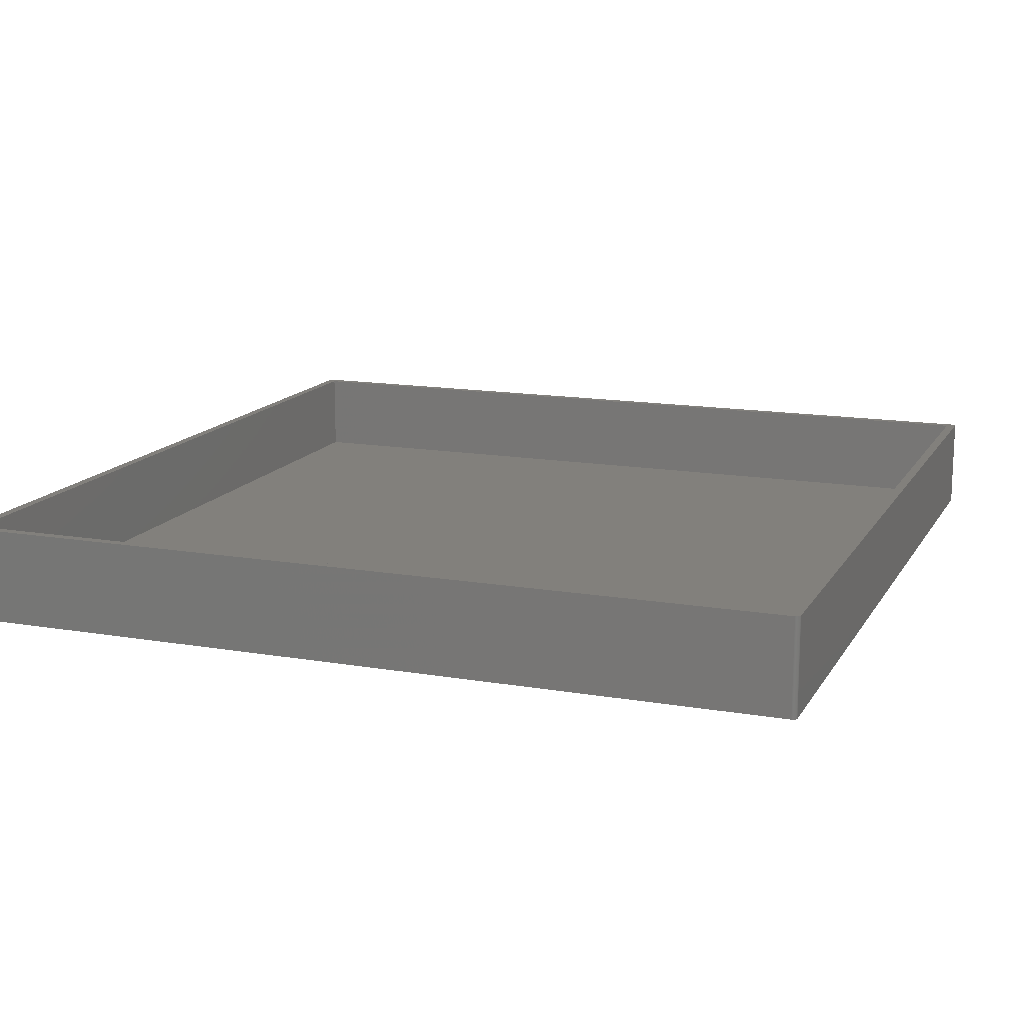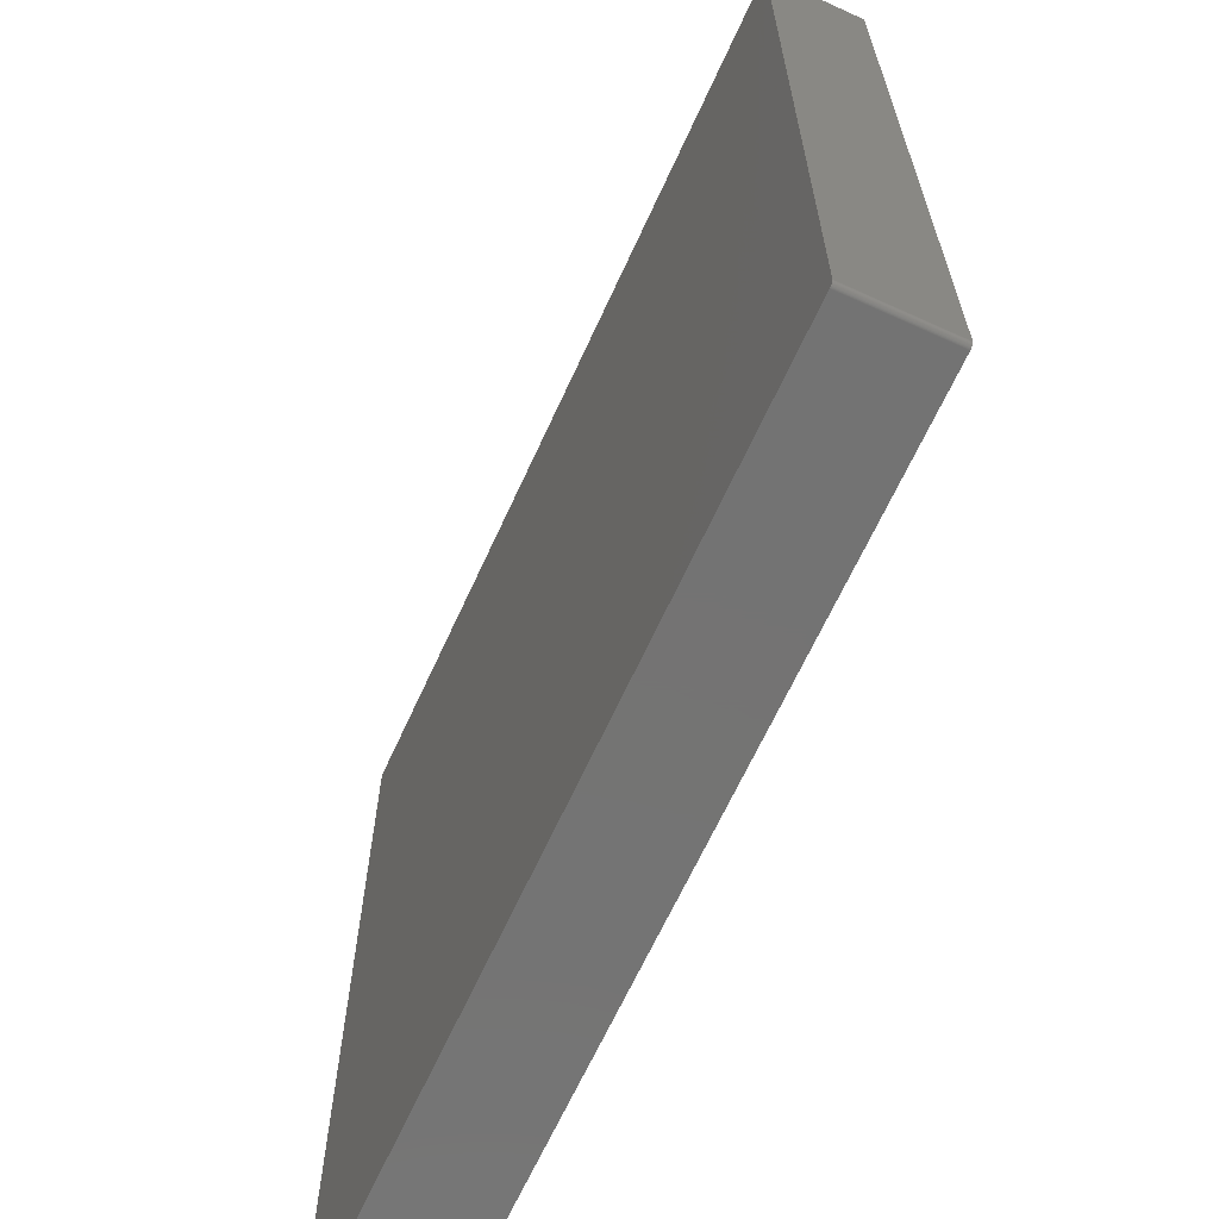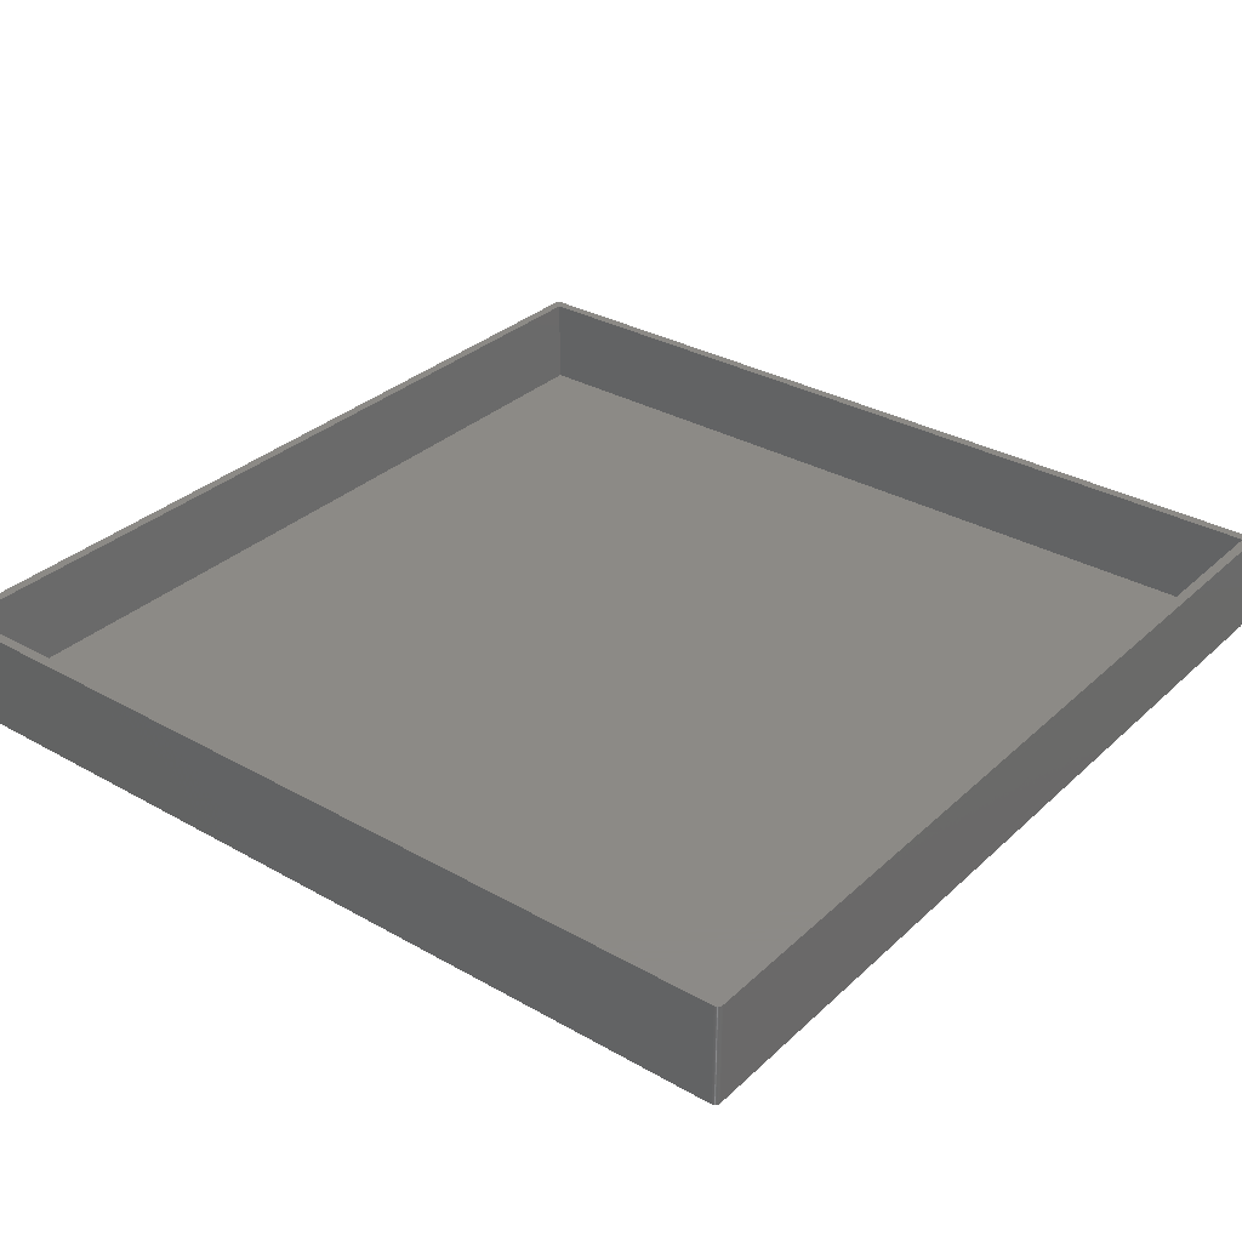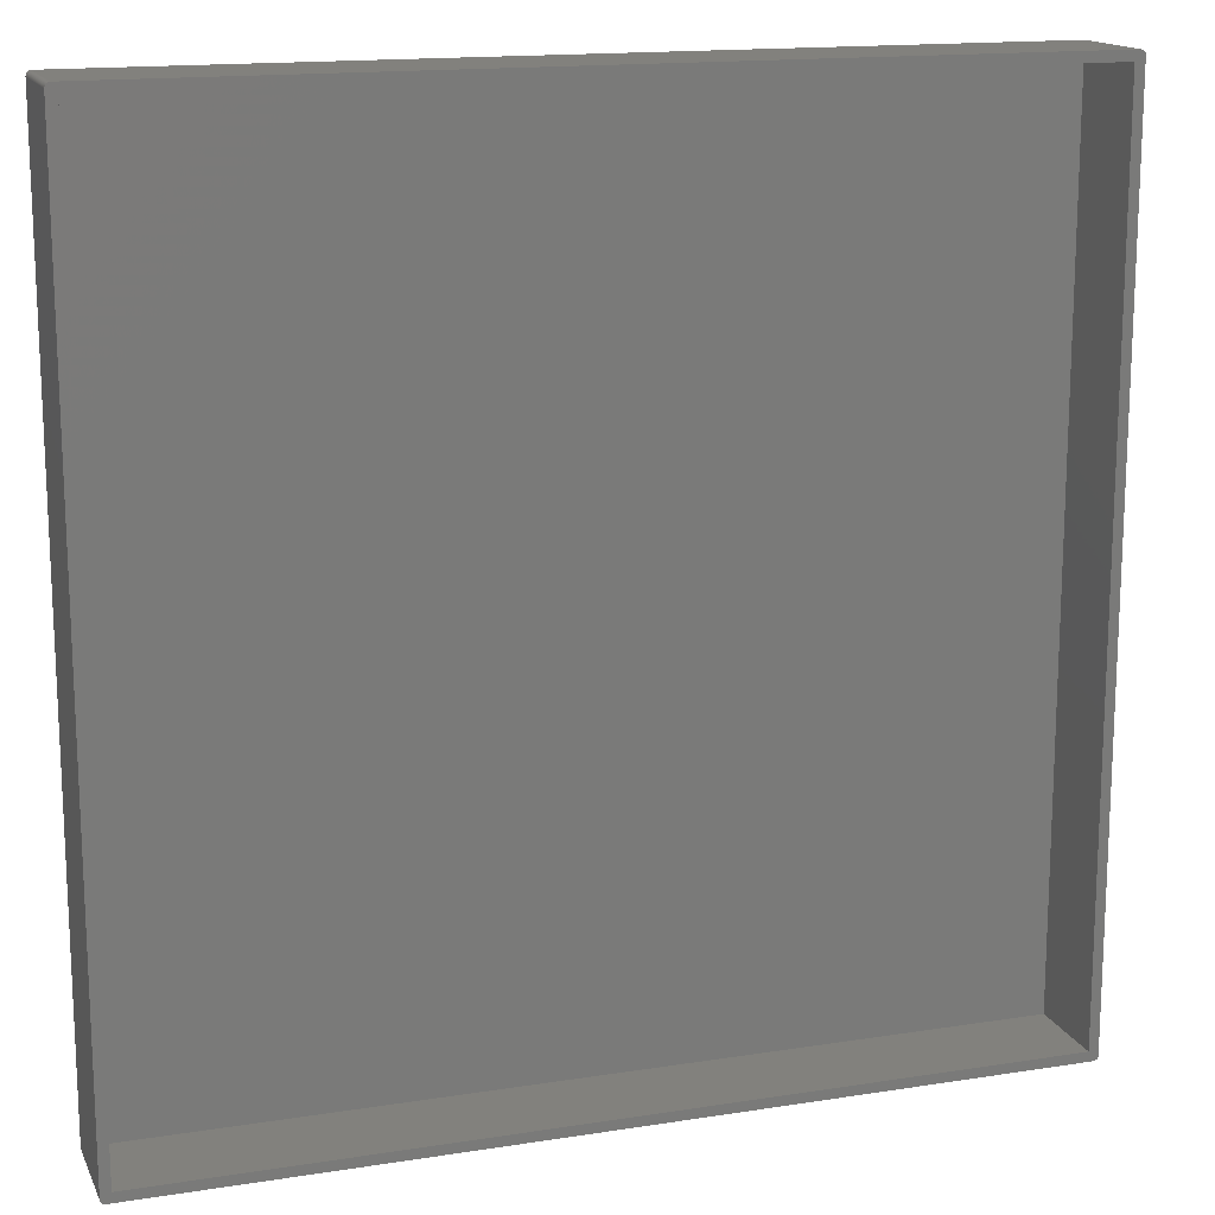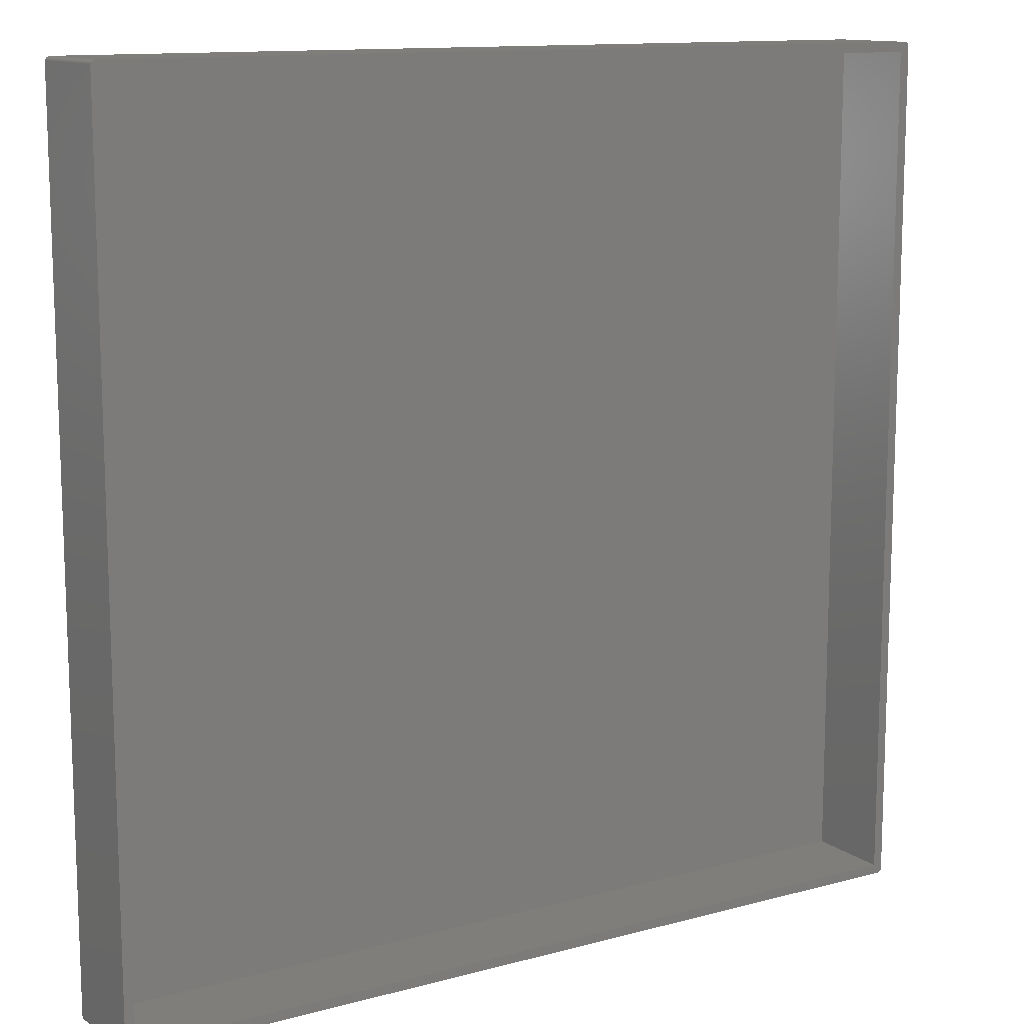
<metadata>
{"format":"stl","ext":"stl","renderer":"f3d","projection":"perspective","resolution":1024,"background":"white","views":[{"elev":14.4,"azim":-69.4,"up":"+Z"},{"elev":-65.7,"azim":-114.5,"up":"+Y"},{"elev":32.1,"azim":128.3,"up":"+Z"},{"elev":15.4,"azim":-18.4,"up":"+Y"},{"elev":12.4,"azim":-32.4,"up":"+Y"}]}
</metadata>
<code>
# stl→obj: 272 verts, 540 faces
v -89.05 -90 -10
v -89 -90 10
v -89.05 -90 10
v -89 -90 -10
v -89.1 -90 -10
v -89.1 -90 10
v -89.43 -89.9 -10
v -89.38 -89.92 10
v -89.43 -89.9 10
v -89.38 -89.92 -10
v -90 -89 -10
v -90 89 10
v -90 89 -10
v -90 -89 10
v -89.24 -89.97 -10
v -89.2 -89.98 10
v -89.24 -89.97 10
v -89.2 -89.98 -10
v -89.15 -89.99 -10
v -89.15 -89.99 10
v -89.34 -89.94 -10
v -89.29 -89.96 10
v -89.34 -89.94 10
v -89.29 -89.96 -10
v 89 -90 10
v 89 -90 -10
v -89.47 -89.88 -10
v -89.47 -89.88 10
v -89.67 -89.74 -10
v -89.63 -89.77 10
v -89.67 -89.74 10
v -89.63 -89.77 -10
v -89.6 -89.8 10
v -89.6 -89.8 -10
v 89.05 -90 10
v 89.05 -90 -10
v 89.38 -89.92 -10
v 89.43 -89.9 10
v 89.38 -89.92 10
v 89.43 -89.9 -10
v 89 90 -10
v -89 90 10
v 89 90 10
v -89 90 -10
v 88 88 10
v 90 89 10
v 90 89.05 10
v 90 -89 10
v 90 89.1 10
v 88 -88 10
v 89.99 89.15 10
v 90 -89.05 10
v 89.98 89.2 10
v 90 -89.1 10
v 89.97 89.24 10
v 89.99 -89.15 10
v 89.96 89.29 10
v 89.98 -89.2 10
v 89.94 89.34 10
v 89.97 -89.24 10
v 89.92 89.38 10
v 89.96 -89.29 10
v 89.9 89.43 10
v 89.94 -89.34 10
v 89.88 89.47 10
v 89.92 -89.38 10
v 89.86 89.51 10
v 89.9 -89.43 10
v 89.83 89.56 10
v 89.88 -89.47 10
v 89.8 89.6 10
v 89.86 -89.51 10
v 89.77 89.63 10
v 89.83 -89.56 10
v 89.74 89.67 10
v 89.8 -89.6 10
v 89.71 89.71 10
v 89.77 -89.63 10
v 89.67 89.74 10
v 89.74 -89.67 10
v 89.63 89.77 10
v 89.71 -89.71 10
v 89.6 89.8 10
v 89.67 -89.74 10
v 89.56 89.83 10
v 89.63 -89.77 10
v 89.51 89.86 10
v 89.6 -89.8 10
v 89.47 89.88 10
v 89.56 -89.83 10
v 89.43 89.9 10
v 89.51 -89.86 10
v 89.38 89.92 10
v 89.47 -89.88 10
v 89.34 89.94 10
v 89.29 89.96 10
v 89.24 89.97 10
v 89.34 -89.94 10
v 89.2 89.98 10
v 89.29 -89.96 10
v 89.15 89.99 10
v 89.24 -89.97 10
v 89.1 90 10
v 89.2 -89.98 10
v 89.05 90 10
v 89.15 -89.99 10
v 89.1 -90 10
v -88 88 10
v -88 -88 10
v -89.05 90 10
v -89.1 90 10
v -89.15 89.99 10
v -89.2 89.98 10
v -89.24 89.97 10
v -89.29 89.96 10
v -89.34 89.94 10
v -89.38 89.92 10
v -89.43 89.9 10
v -89.47 89.88 10
v -89.51 89.86 10
v -89.56 89.83 10
v -89.6 89.8 10
v -89.51 -89.86 10
v -89.63 89.77 10
v -89.56 -89.83 10
v -89.67 89.74 10
v -89.71 89.71 10
v -89.74 89.67 10
v -89.77 89.63 10
v -89.71 -89.71 10
v -89.8 89.6 10
v -89.74 -89.67 10
v -89.83 89.56 10
v -89.77 -89.63 10
v -89.86 89.51 10
v -89.8 -89.6 10
v -89.88 89.47 10
v -89.83 -89.56 10
v -89.9 89.43 10
v -89.86 -89.51 10
v -89.92 89.38 10
v -89.88 -89.47 10
v -89.94 89.34 10
v -89.9 -89.43 10
v -89.96 89.29 10
v -89.92 -89.38 10
v -89.97 89.24 10
v -89.94 -89.34 10
v -89.98 89.2 10
v -89.96 -89.29 10
v -89.99 89.15 10
v -89.97 -89.24 10
v -90 89.1 10
v -89.98 -89.2 10
v -90 89.05 10
v -89.99 -89.15 10
v -90 -89.1 10
v -90 -89.05 10
v -89.56 -89.83 -10
v -89.51 -89.86 -10
v -89.71 -89.71 -10
v -89.8 -89.6 -10
v -89.83 -89.56 -10
v 89.56 -89.83 -10
v 89.6 -89.8 -10
v 90 89 -10
v 90 -89 -10
v 89.94 -89.34 -10
v 89.92 -89.38 -10
v 89.05 90 -10
v -89.74 -89.67 -10
v -89.88 -89.47 -10
v -89.9 -89.43 -10
v -89.86 -89.51 -10
v -89.96 -89.29 -10
v -89.97 -89.24 -10
v 89.29 -89.96 -10
v 89.34 -89.94 -10
v 89.47 -89.88 -10
v 89.51 -89.86 -10
v 89.97 89.24 -10
v 89.98 89.2 -10
v -89.77 89.63 -10
v -89.74 89.67 -10
v -89.98 89.2 -10
v -89.97 89.24 -10
v -89.77 -89.63 -10
v 90 -89.05 -10
v 90 -89.1 -10
v 89.99 -89.15 -10
v 90 89.05 -10
v 89.98 -89.2 -10
v 90 89.1 -10
v 89.97 -89.24 -10
v 89.99 89.15 -10
v 89.96 -89.29 -10
v 89.96 89.29 -10
v 89.9 -89.43 -10
v 89.94 89.34 -10
v 89.88 -89.47 -10
v 89.92 89.38 -10
v 89.86 -89.51 -10
v 89.9 89.43 -10
v 89.83 -89.56 -10
v 89.88 89.47 -10
v 89.8 -89.6 -10
v 89.86 89.51 -10
v 89.77 -89.63 -10
v 89.83 89.56 -10
v 89.74 -89.67 -10
v 89.8 89.6 -10
v 89.71 -89.71 -10
v 89.77 89.63 -10
v 89.67 -89.74 -10
v 89.74 89.67 -10
v 89.63 -89.77 -10
v 89.71 89.71 -10
v 89.67 89.74 -10
v 89.63 89.77 -10
v 89.6 89.8 -10
v 89.56 89.83 -10
v 89.51 89.86 -10
v 89.47 89.88 -10
v 89.43 89.9 -10
v 89.38 89.92 -10
v 89.24 -89.97 -10
v 89.34 89.94 -10
v 89.2 -89.98 -10
v 89.29 89.96 -10
v 89.15 -89.99 -10
v 89.24 89.97 -10
v 89.1 -90 -10
v 89.2 89.98 -10
v 89.15 89.99 -10
v 89.1 90 -10
v -89.05 90 -10
v -89.1 90 -10
v -89.15 89.99 -10
v -89.2 89.98 -10
v -89.24 89.97 -10
v -89.29 89.96 -10
v -89.34 89.94 -10
v -89.38 89.92 -10
v -89.43 89.9 -10
v -89.47 89.88 -10
v -89.51 89.86 -10
v -89.56 89.83 -10
v -89.6 89.8 -10
v -89.63 89.77 -10
v -89.67 89.74 -10
v -89.71 89.71 -10
v -89.8 89.6 -10
v -89.83 89.56 -10
v -89.86 89.51 -10
v -89.92 -89.38 -10
v -89.88 89.47 -10
v -89.94 -89.34 -10
v -89.9 89.43 -10
v -89.92 89.38 -10
v -89.94 89.34 -10
v -89.98 -89.2 -10
v -89.96 89.29 -10
v -89.99 -89.15 -10
v -90 -89.1 -10
v -90 -89.05 -10
v -89.99 89.15 -10
v -90 89.1 -10
v -90 89.05 -10
v -88 88 -8
v -88 -88 -8
v 88 -88 -8
v 88 88 -8
f 1 2 3
f 2 1 4
f 5 3 6
f 3 5 1
f 7 8 9
f 8 7 10
f 11 12 13
f 12 11 14
f 15 16 17
f 16 15 18
f 19 6 20
f 6 19 5
f 21 22 23
f 22 21 24
f 24 17 22
f 17 24 15
f 4 25 2
f 25 4 26
f 18 20 16
f 20 18 19
f 10 23 8
f 23 10 21
f 27 9 28
f 9 27 7
f 29 30 31
f 30 29 32
f 32 33 30
f 33 32 34
f 26 35 25
f 35 26 36
f 37 38 39
f 38 37 40
f 41 42 43
f 42 41 44
f 45 46 47
f 46 45 48
f 45 47 49
f 50 48 45
f 45 49 51
f 48 50 52
f 45 51 53
f 52 50 54
f 45 53 55
f 54 50 56
f 45 55 57
f 56 50 58
f 45 57 59
f 58 50 60
f 45 59 61
f 60 50 62
f 45 61 63
f 62 50 64
f 45 63 65
f 64 50 66
f 45 65 67
f 66 50 68
f 45 67 69
f 68 50 70
f 45 69 71
f 70 50 72
f 45 71 73
f 72 50 74
f 45 73 75
f 74 50 76
f 45 75 77
f 76 50 78
f 45 77 79
f 78 50 80
f 45 79 81
f 80 50 82
f 45 81 83
f 82 50 84
f 45 83 85
f 84 50 86
f 45 85 87
f 86 50 88
f 45 87 89
f 88 50 90
f 45 89 91
f 90 50 92
f 45 91 93
f 92 50 94
f 45 93 95
f 94 50 38
f 45 95 96
f 38 50 39
f 45 96 97
f 39 50 98
f 45 97 99
f 98 50 100
f 45 99 101
f 100 50 102
f 45 101 103
f 102 50 104
f 45 103 105
f 104 50 106
f 45 105 43
f 106 50 107
f 107 50 35
f 43 108 45
f 12 108 42
f 42 108 43
f 35 50 25
f 109 25 50
f 109 2 25
f 108 12 109
f 12 42 110
f 14 109 12
f 12 110 111
f 109 14 2
f 12 111 112
f 2 14 3
f 12 112 113
f 3 14 6
f 12 113 114
f 6 14 20
f 12 114 115
f 20 14 16
f 12 115 116
f 16 14 17
f 12 116 117
f 17 14 22
f 12 117 118
f 22 14 23
f 12 118 119
f 23 14 8
f 12 119 120
f 8 14 9
f 12 120 121
f 9 14 28
f 12 121 122
f 28 14 123
f 12 122 124
f 123 14 125
f 12 124 126
f 125 14 33
f 12 126 127
f 33 14 30
f 12 127 128
f 30 14 31
f 12 128 129
f 31 14 130
f 12 129 131
f 130 14 132
f 12 131 133
f 132 14 134
f 12 133 135
f 134 14 136
f 12 135 137
f 136 14 138
f 12 137 139
f 138 14 140
f 12 139 141
f 140 14 142
f 12 141 143
f 142 14 144
f 12 143 145
f 144 14 146
f 12 145 147
f 146 14 148
f 12 147 149
f 148 14 150
f 12 149 151
f 150 14 152
f 12 151 153
f 152 14 154
f 12 153 155
f 154 14 156
f 156 14 157
f 157 14 158
f 159 123 125
f 123 159 160
f 160 28 123
f 28 160 27
f 161 31 130
f 31 161 29
f 162 138 163
f 138 162 136
f 164 88 90
f 88 164 165
f 48 166 46
f 166 48 167
f 66 168 64
f 168 66 169
f 170 43 105
f 43 170 41
f 34 125 33
f 125 34 159
f 161 132 171
f 132 161 130
f 172 144 173
f 144 172 142
f 174 142 172
f 142 174 140
f 175 152 176
f 152 175 150
f 177 98 100
f 98 177 178
f 179 92 94
f 92 179 180
f 53 181 55
f 181 53 182
f 183 128 184
f 128 183 129
f 185 147 186
f 147 185 149
f 187 136 162
f 136 187 134
f 171 134 187
f 134 171 132
f 163 140 174
f 140 163 138
f 26 167 188
f 167 26 166
f 26 188 189
f 41 166 26
f 26 189 190
f 166 41 191
f 26 190 192
f 191 41 193
f 26 192 194
f 193 41 195
f 26 194 196
f 195 41 182
f 26 196 168
f 182 41 181
f 26 168 169
f 181 41 197
f 26 169 198
f 197 41 199
f 26 198 200
f 199 41 201
f 26 200 202
f 201 41 203
f 26 202 204
f 203 41 205
f 26 204 206
f 205 41 207
f 26 206 208
f 207 41 209
f 26 208 210
f 209 41 211
f 26 210 212
f 211 41 213
f 26 212 214
f 213 41 215
f 26 214 216
f 215 41 217
f 26 216 165
f 217 41 218
f 26 165 164
f 218 41 219
f 26 164 180
f 219 41 220
f 26 180 179
f 220 41 221
f 26 179 40
f 221 41 222
f 26 40 37
f 222 41 223
f 26 37 178
f 223 41 224
f 26 178 177
f 224 41 225
f 26 177 226
f 225 41 227
f 26 226 228
f 227 41 229
f 26 228 230
f 229 41 231
f 26 230 232
f 231 41 233
f 26 232 36
f 233 41 234
f 234 41 235
f 235 41 170
f 4 41 26
f 4 44 41
f 11 4 1
f 4 11 44
f 11 1 5
f 13 44 11
f 11 5 19
f 44 13 236
f 11 19 18
f 236 13 237
f 11 18 15
f 237 13 238
f 11 15 24
f 238 13 239
f 11 24 21
f 239 13 240
f 11 21 10
f 240 13 241
f 11 10 7
f 241 13 242
f 11 7 27
f 242 13 243
f 11 27 160
f 243 13 244
f 11 160 159
f 244 13 245
f 11 159 34
f 245 13 246
f 11 34 32
f 246 13 247
f 11 32 29
f 247 13 248
f 11 29 161
f 248 13 249
f 11 161 171
f 249 13 250
f 11 171 187
f 250 13 251
f 11 187 162
f 251 13 184
f 11 162 163
f 184 13 183
f 11 163 174
f 183 13 252
f 11 174 172
f 252 13 253
f 11 172 173
f 253 13 254
f 11 173 255
f 254 13 256
f 11 255 257
f 256 13 258
f 11 257 175
f 258 13 259
f 11 175 176
f 259 13 260
f 11 176 261
f 260 13 262
f 11 261 263
f 262 13 186
f 11 263 264
f 186 13 185
f 11 264 265
f 185 13 266
f 266 13 267
f 267 13 268
f 257 150 175
f 150 257 148
f 36 107 35
f 107 36 232
f 178 39 98
f 39 178 37
f 180 90 92
f 90 180 164
f 70 198 68
f 198 70 200
f 54 188 52
f 188 54 189
f 221 87 85
f 87 221 222
f 71 213 73
f 213 71 211
f 49 195 51
f 195 49 193
f 259 139 258
f 139 259 141
f 256 135 254
f 135 256 137
f 184 127 251
f 127 184 128
f 186 145 262
f 145 186 147
f 268 153 267
f 153 268 155
f 13 155 268
f 155 13 12
f 263 157 264
f 157 263 156
f 265 14 11
f 14 265 158
f 230 104 106
f 104 230 228
f 226 100 102
f 100 226 177
f 40 94 38
f 94 40 179
f 165 86 88
f 86 165 216
f 214 82 84
f 82 214 212
f 216 84 86
f 84 216 214
f 82 210 80
f 210 82 212
f 74 202 72
f 202 74 204
f 76 204 74
f 204 76 206
f 78 206 76
f 206 78 208
f 62 194 60
f 194 62 196
f 60 192 58
f 192 60 194
f 52 167 48
f 167 52 188
f 229 97 96
f 97 229 231
f 73 215 75
f 215 73 213
f 63 205 65
f 205 63 203
f 46 191 47
f 191 46 166
f 240 115 114
f 115 240 241
f 246 121 120
f 121 246 247
f 250 127 126
f 127 250 251
f 258 137 256
f 137 258 139
f 253 131 252
f 131 253 133
f 254 133 253
f 133 254 135
f 262 143 260
f 143 262 145
f 260 141 259
f 141 260 143
f 267 151 266
f 151 267 153
f 266 149 185
f 149 266 151
f 173 146 255
f 146 173 144
f 255 148 257
f 148 255 146
f 261 156 263
f 156 261 154
f 264 158 265
f 158 264 157
f 232 106 107
f 106 232 230
f 228 102 104
f 102 228 226
f 68 169 66
f 169 68 198
f 80 208 78
f 208 80 210
f 64 196 62
f 196 64 168
f 56 189 54
f 189 56 190
f 58 190 56
f 190 58 192
f 220 85 83
f 85 220 221
f 219 83 81
f 83 219 220
f 223 91 89
f 91 223 224
f 75 217 77
f 217 75 215
f 218 81 79
f 81 218 219
f 69 211 71
f 211 69 209
f 57 199 59
f 199 57 197
f 61 203 63
f 203 61 201
f 55 197 57
f 197 55 181
f 51 182 53
f 182 51 195
f 67 209 69
f 209 67 207
f 47 193 49
f 193 47 191
f 242 117 116
f 117 242 243
f 239 114 113
f 114 239 240
f 241 116 115
f 116 241 242
f 238 113 112
f 113 238 239
f 245 120 119
f 120 245 246
f 244 119 118
f 119 244 245
f 243 118 117
f 118 243 244
f 248 124 122
f 124 248 249
f 247 122 121
f 122 247 248
f 249 126 124
f 126 249 250
f 252 129 183
f 129 252 131
f 176 154 261
f 154 176 152
f 72 200 70
f 200 72 202
f 222 89 87
f 89 222 223
f 217 79 77
f 79 217 218
f 234 103 101
f 103 234 235
f 235 105 103
f 105 235 170
f 225 95 93
f 95 225 227
f 224 93 91
f 93 224 225
f 227 96 95
f 96 227 229
f 59 201 61
f 201 59 199
f 65 207 67
f 207 65 205
f 237 112 111
f 112 237 238
f 236 111 110
f 111 236 237
f 44 110 42
f 110 44 236
f 233 101 99
f 101 233 234
f 231 99 97
f 99 231 233
f 109 269 108
f 269 109 270
f 271 45 272
f 45 271 50
f 269 45 108
f 45 269 272
f 269 271 272
f 271 269 270
f 271 109 50
f 109 271 270

</code>
